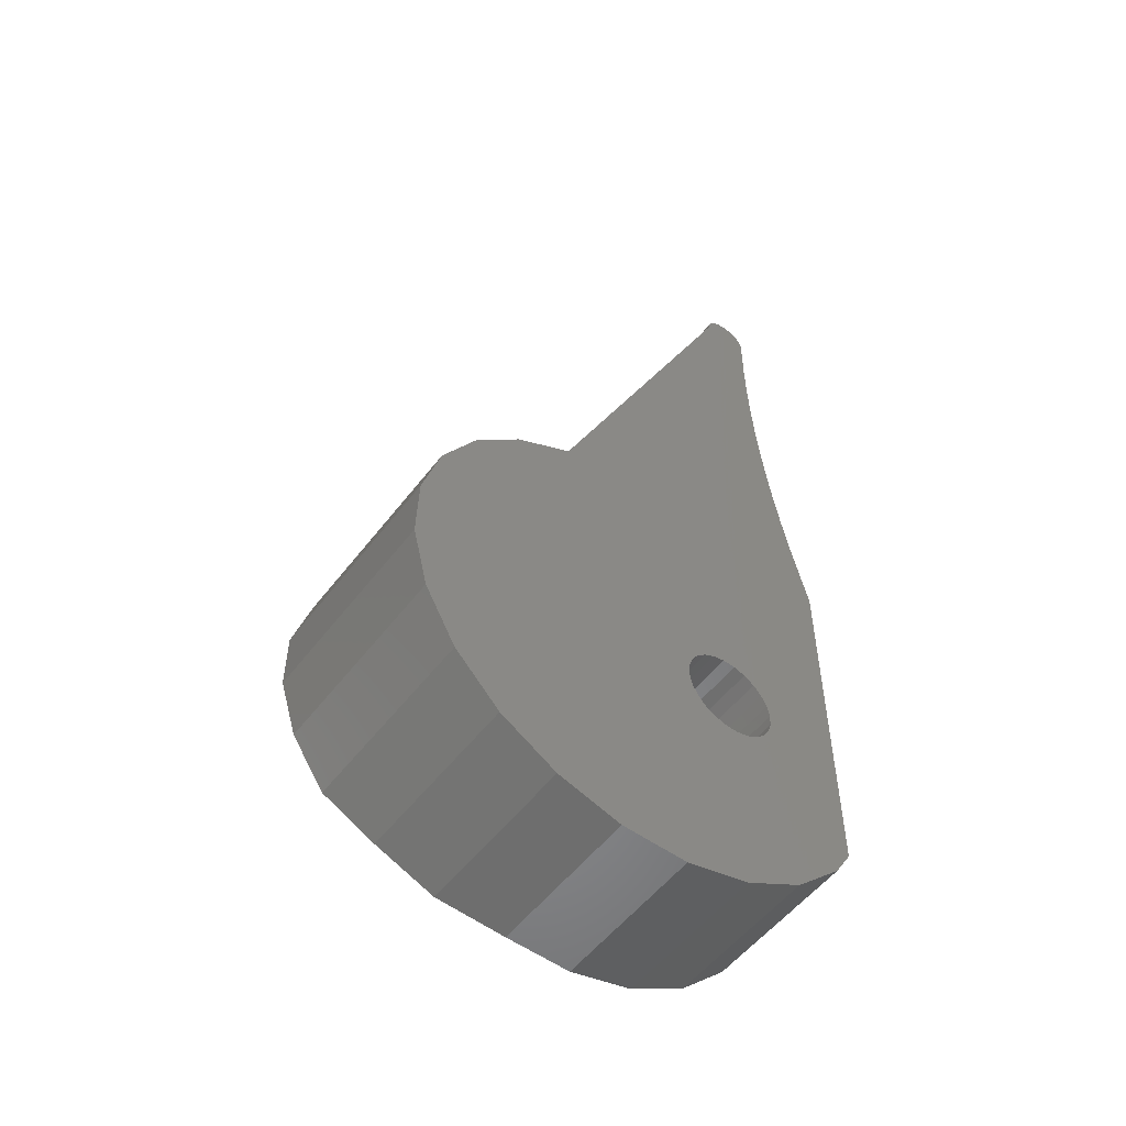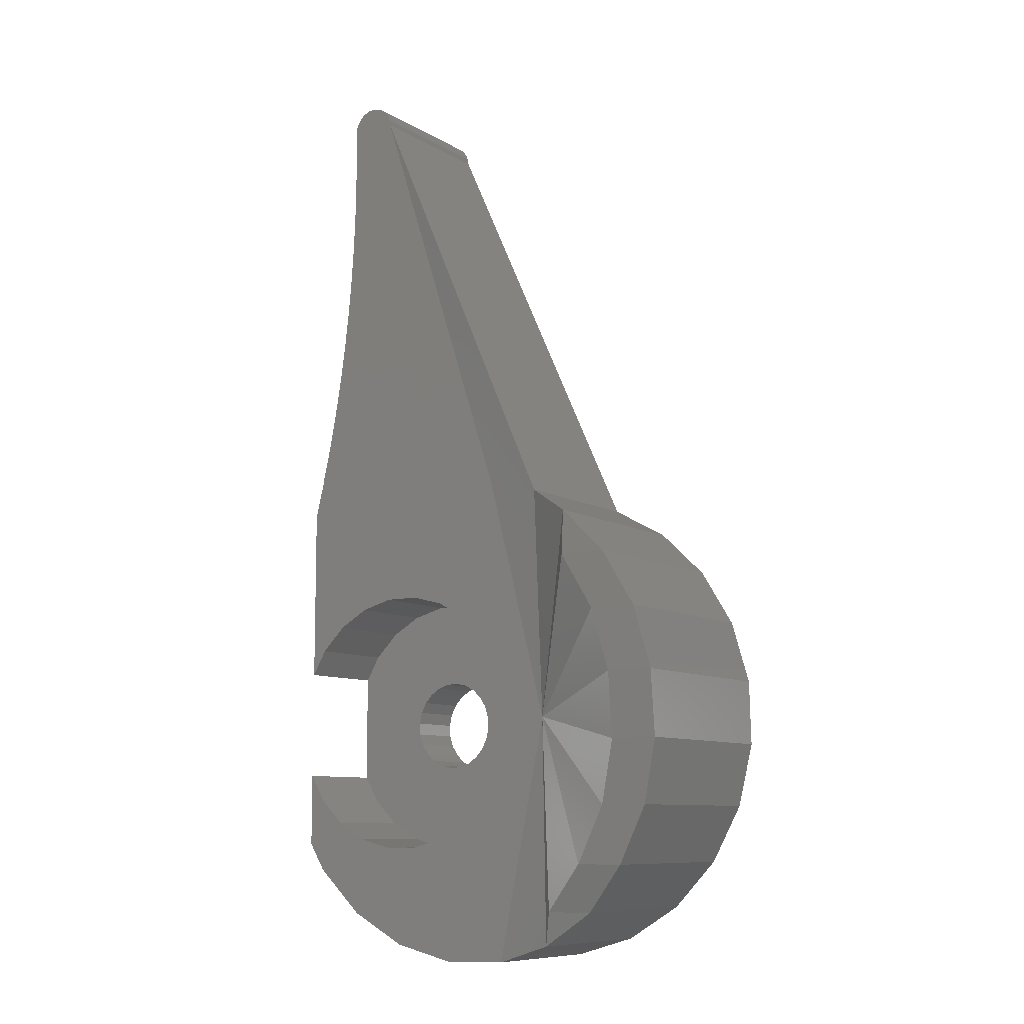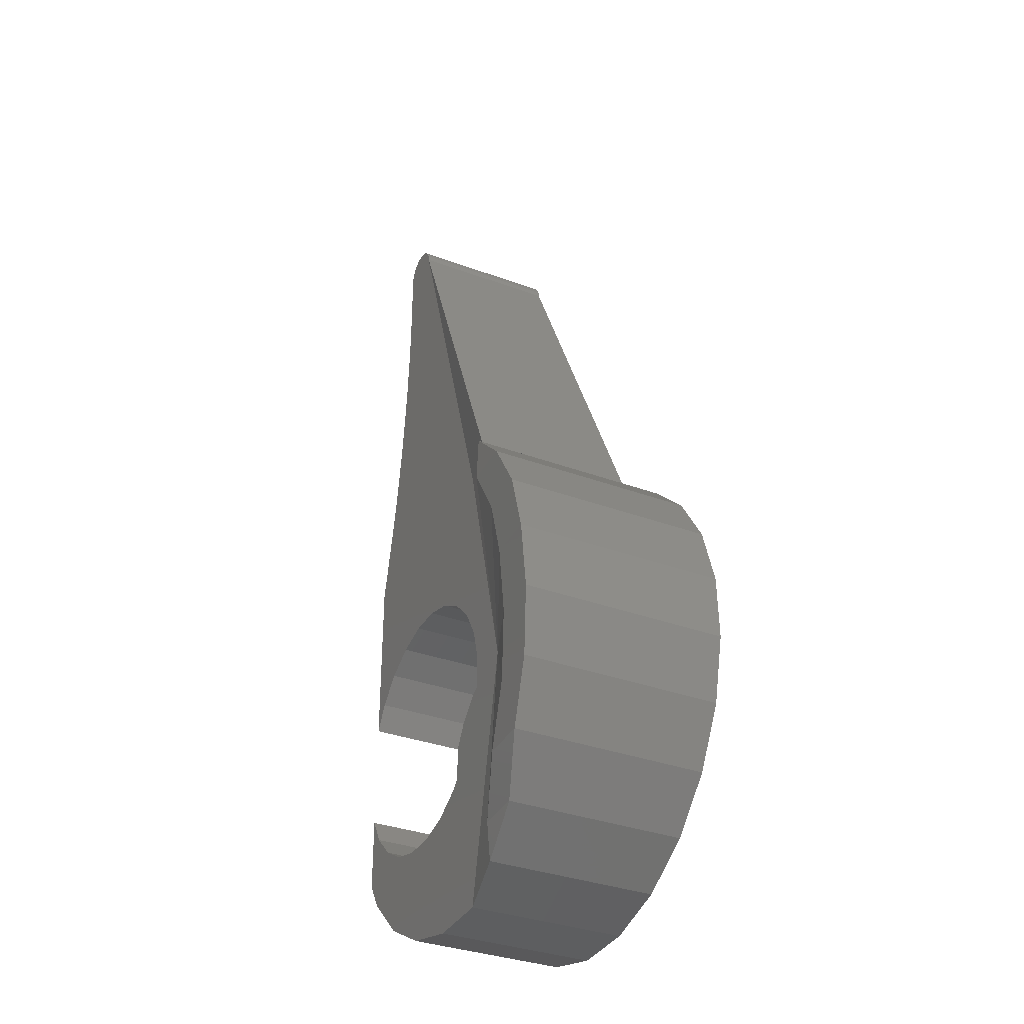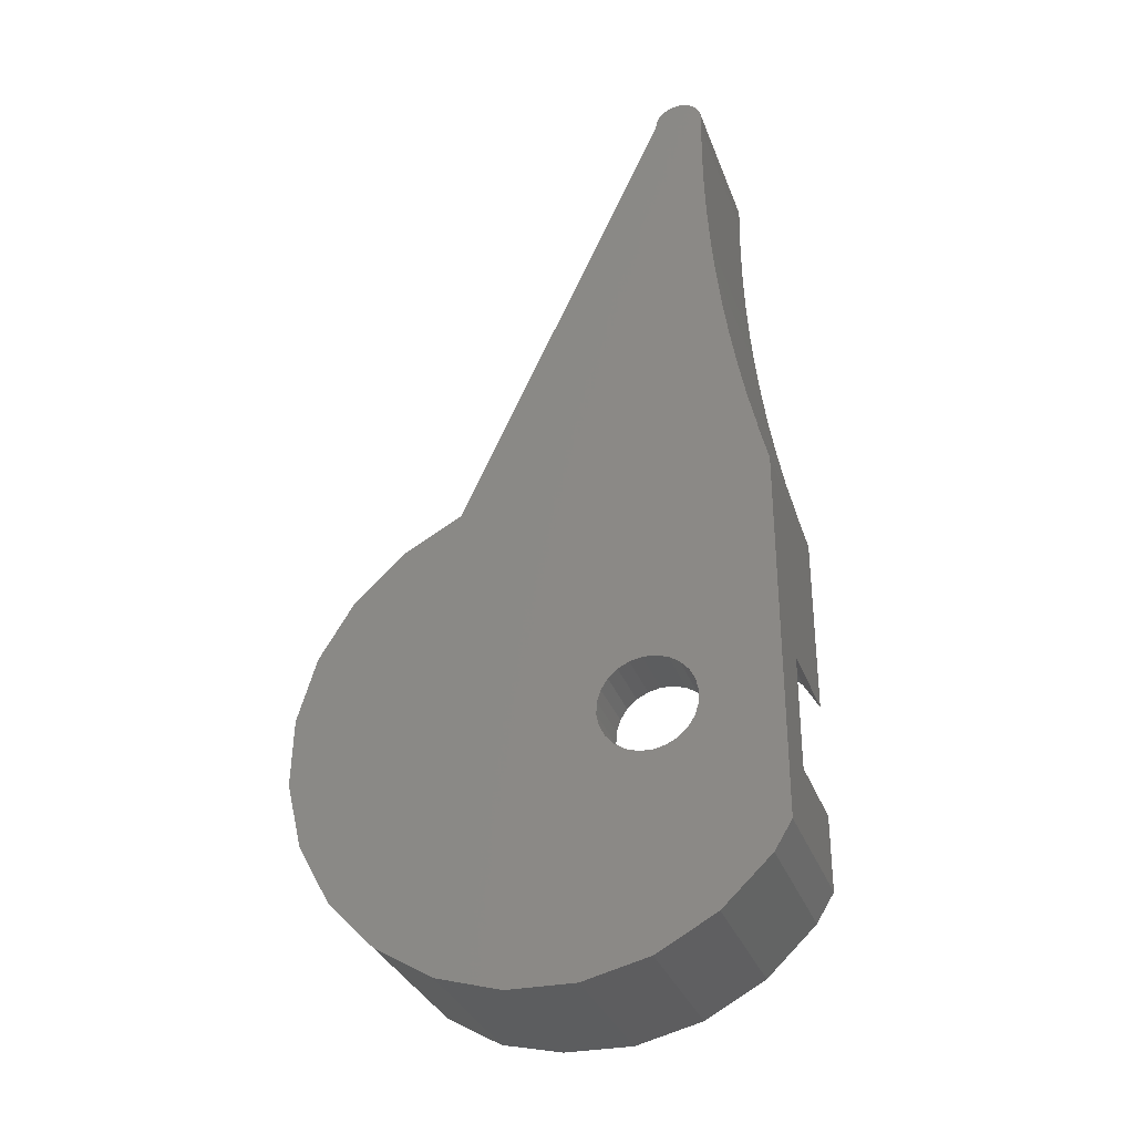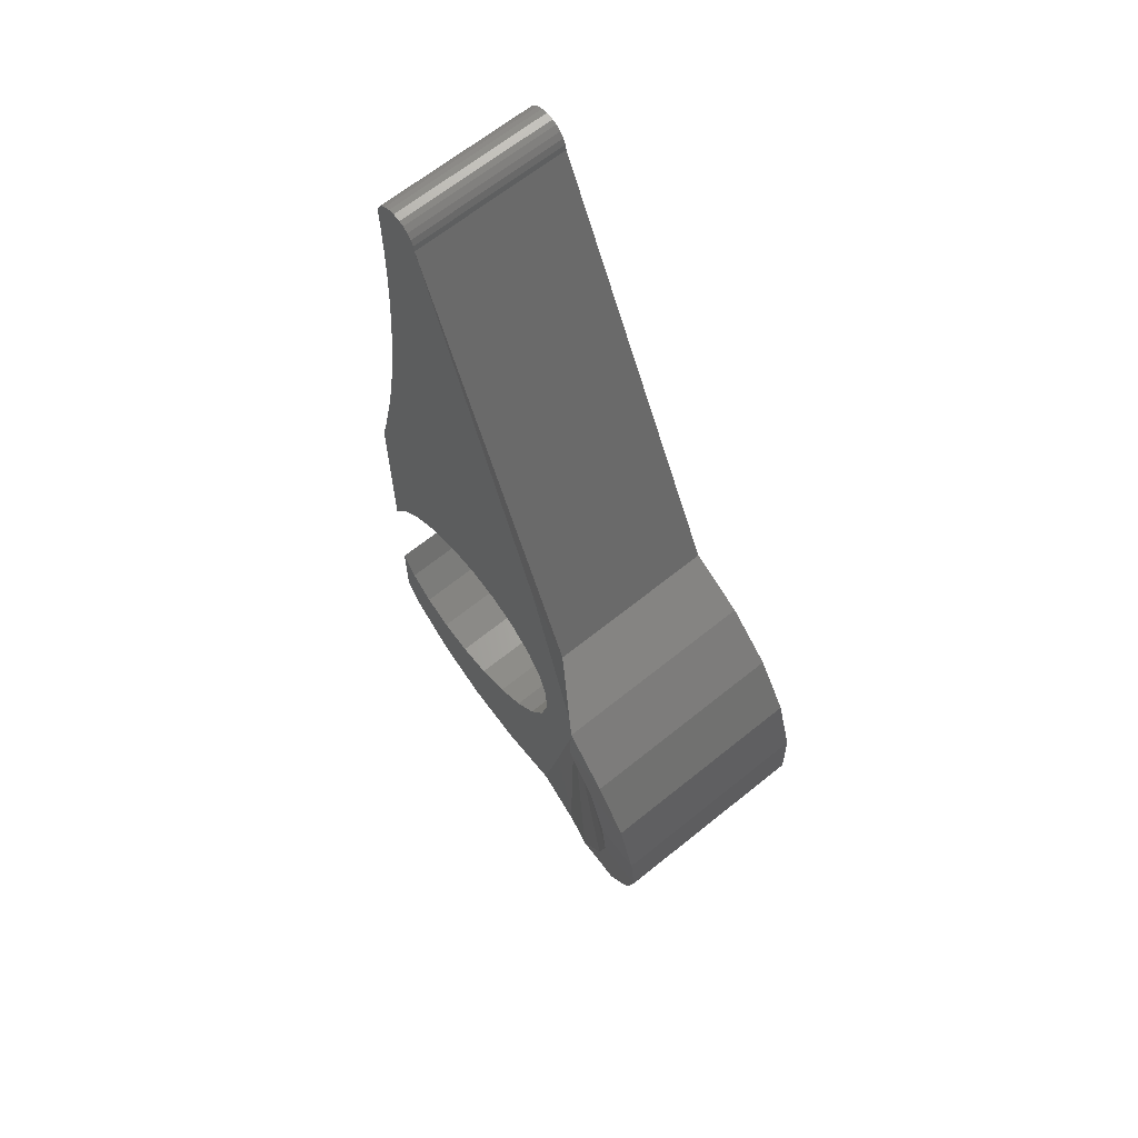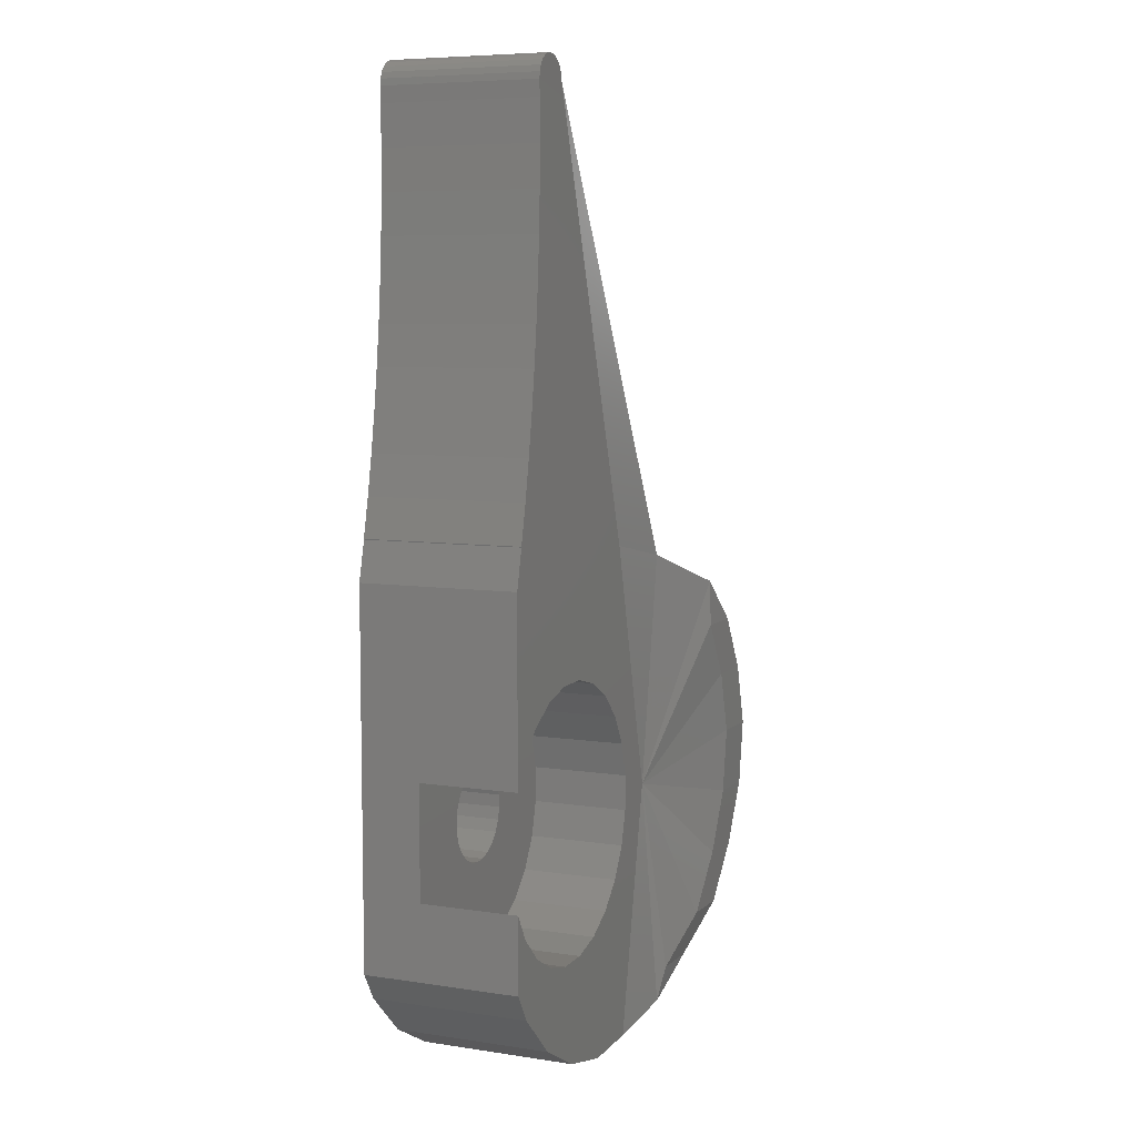
<metadata>
{"format":"stl","ext":"stl","renderer":"f3d","projection":"perspective","resolution":1024,"background":"white","views":[{"elev":-53.5,"azim":143.5,"up":"+Y"},{"elev":-9.3,"azim":33.5,"up":"+Y"},{"elev":-34.5,"azim":63.5,"up":"+Y"},{"elev":-32.7,"azim":-161.5,"up":"+Y"},{"elev":65.2,"azim":50.9,"up":"+Y"},{"elev":7.2,"azim":-66.7,"up":"+Y"}]}
</metadata>
<code>
# stl→obj: 185 verts, 370 faces
v 8.921 6.422 8
v 7.184 5.948 3
v 7.184 5.948 8
v 8.921 6.422 3
v 8.911e-13 24.78 8
v 5.316 19.62 8
v 7.118 19.63 8
v 3.579 19.15 8
v 2.023 18.24 8
v 0.7556 16.96 8
v 4.512e-13 15.63 8
v 0 6.121 8
v 0.7962 8.557 8
v 1.805e-13 9.921 8
v 2.076 7.29 8
v 3.64 6.397 8
v 5.382 5.939 8
v 0.8725 4.696 8
v 3.432 48.69 8
v 4.131 48.68 8
v 3.753 48.74 8
v 3.135 48.56 8
v 4.38 48.59 8
v 4.643 48.4 8
v 2.882 48.35 8
v 4.847 48.14 8
v 2.691 48.09 8
v 4.979 47.85 8
v 2.574 47.79 8
v 5.029 47.53 8
v 2.54 47.46 8
v 12.21 25.57 8
v 2.566 46.68 8
v 2.582 44.67 8
v 2.548 42.66 8
v 2.464 40.65 8
v 2.329 38.64 8
v 2.145 36.64 8
v 1.911 34.64 8
v 1.627 32.65 8
v 1.294 30.67 8
v 0.9118 28.7 8
v 0.4693 26.77 8
v 0.4803 26.74 8
v 10.42 18.28 8
v 11.7 17.01 8
v 15.47 12.78 8
v 8.86 19.17 8
v 12.61 15.46 8
v 13.09 13.72 8
v 13.1 11.92 8
v 12.87 0.08717 8
v 12.64 10.17 8
v 11.74 8.61 8
v 10.48 7.33 8
v 3.306 2.386 8
v 6.255 0.784 8
v 9.518 1.692e-14 8
v 10.48 7.33 3
v 5.316 19.62 3
v 8.86 19.17 3
v 7.118 19.63 3
v 3.579 19.15 3
v 10.42 18.28 3
v 2.023 18.24 3
v 11.7 17.01 3
v 0.7556 16.96 3
v 12.61 15.46 3
v 4.512e-13 15.63 3
v 6.443 15.18 3
v 5.816 15.15 3
v 5.22 14.95 3
v 4.693 14.61 3
v 1.805e-13 9.921 3
v 4.273 14.15 3
v 3.987 13.59 3
v 3.856 12.98 3
v 3.888 12.35 3
v 4.08 11.75 3
v 4.421 11.23 3
v 4.886 10.81 3
v 5.444 10.52 3
v 6.057 10.39 3
v 12.64 10.17 3
v 11.74 8.61 3
v 0.7962 8.557 3
v 2.076 7.29 3
v 3.64 6.397 3
v 5.382 5.939 3
v 7.056 15.05 3
v 13.09 13.72 3
v 7.614 14.76 3
v 8.079 14.34 3
v 8.42 13.81 3
v 8.612 13.22 3
v 13.1 11.92 3
v 8.644 12.59 3
v 8.513 11.98 3
v 8.227 11.42 3
v 7.807 10.96 3
v 7.28 10.61 3
v 6.684 10.42 3
v 16.09 1.04 8.65
v 15.47 24.78 8.75
v 5.029 47.53 2.198e-07
v 4.979 47.85 2.175e-07
v 4.847 48.14 2.119e-07
v 4.643 48.4 2.028e-07
v 4.38 48.59 1.914e-07
v 4.131 48.68 1.804e-07
v 3.753 48.74 1.639e-07
v 3.432 48.69 1.499e-07
v 3.135 48.56 1.369e-07
v 2.882 48.35 1.26e-07
v 2.691 48.09 1.176e-07
v 2.574 47.79 1.125e-07
v 2.54 47.46 1.111e-07
v 2.566 46.68 1.12e-07
v 2.582 44.67 1.127e-07
v 2.548 42.66 1.113e-07
v 2.464 40.65 1.076e-07
v 2.329 38.64 1.017e-07
v 2.145 36.64 9.36e-08
v 1.911 34.64 8.335e-08
v 1.627 32.65 7.101e-08
v 1.294 30.67 5.658e-08
v 0.9118 28.7 3.981e-08
v 0.4693 26.77 2.049e-08
v 0.4803 26.74 2.095e-08
v 8.911e-13 24.78 -4.661e-16
v 0 6.121 -4.661e-16
v 0.8725 4.696 3.818e-08
v 3.306 2.386 1.444e-07
v 6.255 0.784 2.733e-07
v 9.518 1.692e-14 4.161e-07
v 12.87 0.08717 5.625e-07
v 16.09 1.04 7.031e-07
v 16.47 2.792 8.989
v 18.42 23.18 10.59
v 15.47 24.78 6.764e-07
v 23.56 14.79 1.03e-06
v 6.443 15.18 2.815e-07
v 22.61 18.01 9.881e-07
v 7.056 15.05 3.083e-07
v 7.614 14.76 3.327e-07
v 23.65 11.44 1.034e-06
v 8.079 14.34 3.53e-07
v 8.42 13.81 3.679e-07
v 8.612 13.22 3.765e-07
v 8.644 12.59 3.779e-07
v 8.513 11.98 3.721e-07
v 8.227 11.42 3.595e-07
v 22.86 8.175 9.993e-07
v 7.807 10.96 3.411e-07
v 7.28 10.61 3.18e-07
v 6.684 10.42 2.92e-07
v 6.057 10.39 2.647e-07
v 18.42 23.18 8.051e-07
v 5.22 14.95 2.282e-07
v 4.693 14.61 2.051e-07
v 4.273 14.15 1.867e-07
v 20.86 20.87 9.115e-07
v 5.816 15.15 2.543e-07
v 3.987 13.59 1.742e-07
v 3.856 12.98 1.686e-07
v 3.888 12.35 1.7e-07
v 4.08 11.75 1.783e-07
v 4.421 11.23 1.932e-07
v 4.886 10.81 2.135e-07
v 5.444 10.52 2.38e-07
v 21.26 5.226 9.292e-07
v 18.95 2.792 8.284e-07
v 18.95 2.792 9.07
v 18.78 5.226 9.87
v 18.38 20.87 10.67
v 20.86 20.87 10.75
v 22.61 18.01 10.75
v 23.56 14.79 10.75
v 23.65 11.44 10.55
v 22.86 8.175 10.25
v 21.26 5.226 9.95
v 20.38 8.175 10.17
v 20.13 18.01 10.67
v 21.08 14.79 10.67
v 21.17 11.44 10.47
f 1 2 3
f 2 1 4
f 5 6 7
f 6 5 8
f 8 5 9
f 9 5 10
f 10 5 11
f 12 13 14
f 13 12 15
f 15 12 16
f 16 12 17
f 17 12 18
f 19 20 21
f 20 19 22
f 20 22 23
f 23 22 24
f 24 22 25
f 24 25 26
f 26 25 27
f 26 27 28
f 28 27 29
f 28 29 30
f 30 29 31
f 30 31 32
f 32 31 33
f 32 33 34
f 32 34 35
f 32 35 36
f 32 36 37
f 32 37 38
f 32 38 39
f 32 39 40
f 32 40 41
f 32 41 42
f 32 42 43
f 32 43 44
f 32 44 5
f 32 5 45
f 32 45 46
f 32 46 47
f 45 5 48
f 48 5 7
f 47 46 49
f 47 49 50
f 47 50 51
f 47 51 52
f 52 51 53
f 52 53 54
f 52 54 55
f 52 55 1
f 52 1 3
f 52 3 17
f 52 17 18
f 52 18 56
f 52 56 57
f 52 57 58
f 55 4 1
f 4 55 59
f 60 61 62
f 61 60 63
f 61 63 64
f 64 63 65
f 64 65 66
f 66 65 67
f 66 67 68
f 68 67 69
f 68 69 70
f 70 69 71
f 71 69 72
f 72 69 73
f 73 69 74
f 73 74 75
f 75 74 76
f 76 74 77
f 77 74 78
f 78 74 79
f 79 74 80
f 80 74 81
f 81 74 82
f 82 74 83
f 83 74 84
f 84 74 85
f 85 74 86
f 85 86 59
f 59 86 87
f 59 87 4
f 4 87 88
f 4 88 2
f 2 88 89
f 68 90 91
f 90 68 70
f 91 90 92
f 91 92 93
f 91 93 94
f 91 94 95
f 91 95 96
f 96 95 97
f 96 97 98
f 96 98 99
f 96 99 84
f 84 99 100
f 84 100 101
f 84 101 102
f 84 102 83
f 3 89 17
f 89 3 2
f 52 103 47
f 47 104 32
f 104 30 32
f 28 105 106
f 105 28 30
f 26 106 107
f 106 26 28
f 24 107 108
f 107 24 26
f 24 109 23
f 109 24 108
f 23 110 20
f 110 23 109
f 20 111 21
f 111 20 110
f 21 112 19
f 112 21 111
f 19 113 22
f 113 19 112
f 22 114 25
f 114 22 113
f 27 114 115
f 114 27 25
f 29 115 116
f 115 29 27
f 31 116 117
f 116 31 29
f 118 31 117
f 31 118 33
f 119 33 118
f 33 119 34
f 35 119 120
f 119 35 34
f 36 120 121
f 120 36 35
f 37 121 122
f 121 37 36
f 38 122 123
f 122 38 37
f 39 123 124
f 123 39 38
f 40 124 125
f 124 40 39
f 41 125 126
f 125 41 40
f 42 126 127
f 126 42 41
f 43 127 128
f 127 43 42
f 129 43 128
f 43 129 44
f 5 129 130
f 129 5 44
f 131 74 130
f 74 131 12
f 74 12 14
f 130 69 5
f 69 130 74
f 5 69 11
f 67 11 69
f 11 67 10
f 9 67 65
f 67 9 10
f 63 9 65
f 9 63 8
f 60 8 63
f 8 60 6
f 62 6 60
f 6 62 7
f 61 7 62
f 7 61 48
f 64 48 61
f 48 64 45
f 66 45 64
f 45 66 46
f 49 66 68
f 66 49 46
f 50 68 91
f 68 50 49
f 51 91 96
f 91 51 50
f 53 96 84
f 96 53 51
f 54 84 85
f 84 54 53
f 55 85 59
f 85 55 54
f 17 88 16
f 88 17 89
f 16 87 15
f 87 16 88
f 15 86 13
f 86 15 87
f 14 86 74
f 86 14 13
f 132 12 131
f 12 132 18
f 133 18 132
f 18 133 56
f 134 56 133
f 56 134 57
f 135 57 134
f 57 135 58
f 136 58 135
f 58 136 52
f 137 52 136
f 52 137 103
f 103 138 47
f 47 139 104
f 30 140 105
f 140 30 104
f 141 142 143
f 142 141 144
f 144 141 145
f 145 141 146
f 145 146 147
f 147 146 148
f 148 146 149
f 149 146 150
f 150 146 151
f 151 146 152
f 152 146 153
f 152 153 154
f 154 153 155
f 155 153 156
f 156 153 157
f 110 112 111
f 112 110 113
f 113 110 109
f 113 109 108
f 113 108 114
f 114 108 107
f 114 107 115
f 115 107 106
f 115 106 116
f 116 106 105
f 116 105 117
f 117 105 140
f 117 140 118
f 118 140 119
f 119 140 120
f 120 140 121
f 121 140 122
f 122 140 123
f 123 140 124
f 124 140 125
f 125 140 126
f 126 140 127
f 127 140 128
f 128 140 129
f 129 140 130
f 130 140 158
f 130 158 159
f 130 159 160
f 130 160 161
f 130 161 131
f 159 158 162
f 159 162 163
f 163 162 143
f 163 143 142
f 131 161 164
f 131 164 165
f 131 165 166
f 131 166 167
f 131 167 168
f 131 168 169
f 131 169 170
f 131 170 157
f 131 157 153
f 131 153 171
f 131 171 132
f 132 171 172
f 132 172 133
f 133 172 137
f 133 137 134
f 134 137 136
f 134 136 135
f 172 103 137
f 103 172 173
f 138 174 47
f 103 173 138
f 175 139 47
f 139 140 104
f 140 139 158
f 176 158 139
f 158 176 162
f 176 143 162
f 143 176 177
f 177 141 143
f 141 177 178
f 178 146 141
f 146 178 179
f 146 180 153
f 180 146 179
f 153 181 171
f 181 153 180
f 171 173 172
f 173 171 181
f 174 182 47
f 138 181 174
f 181 138 173
f 47 183 175
f 176 139 175
f 183 176 175
f 176 183 177
f 184 177 183
f 177 184 178
f 185 178 184
f 178 185 179
f 182 179 185
f 179 182 180
f 180 182 174
f 180 174 181
f 182 185 47
f 47 184 183
f 185 184 47
f 100 152 154
f 152 100 99
f 99 151 152
f 151 99 98
f 100 155 101
f 155 100 154
f 98 150 151
f 150 98 97
f 101 156 102
f 156 101 155
f 150 95 149
f 95 150 97
f 102 157 83
f 157 102 156
f 149 94 148
f 94 149 95
f 83 170 82
f 170 83 157
f 148 93 147
f 93 148 94
f 82 169 81
f 169 82 170
f 147 92 145
f 92 147 93
f 81 168 80
f 168 81 169
f 145 90 144
f 90 145 92
f 79 168 167
f 168 79 80
f 144 70 142
f 70 144 90
f 78 167 166
f 167 78 79
f 142 71 163
f 71 142 70
f 77 166 165
f 166 77 78
f 164 77 165
f 77 164 76
f 163 72 159
f 72 163 71
f 161 76 164
f 76 161 75
f 159 73 160
f 73 159 72
f 160 75 161
f 75 160 73

</code>
